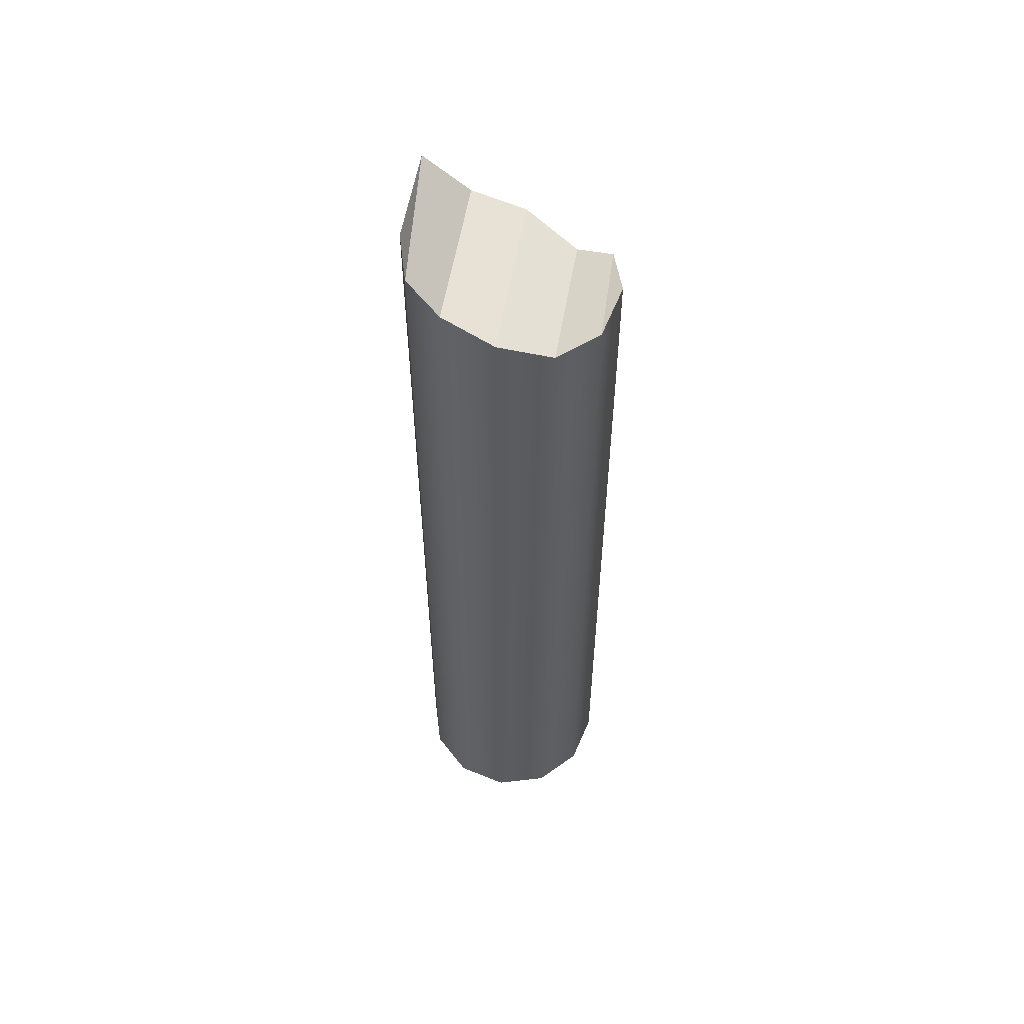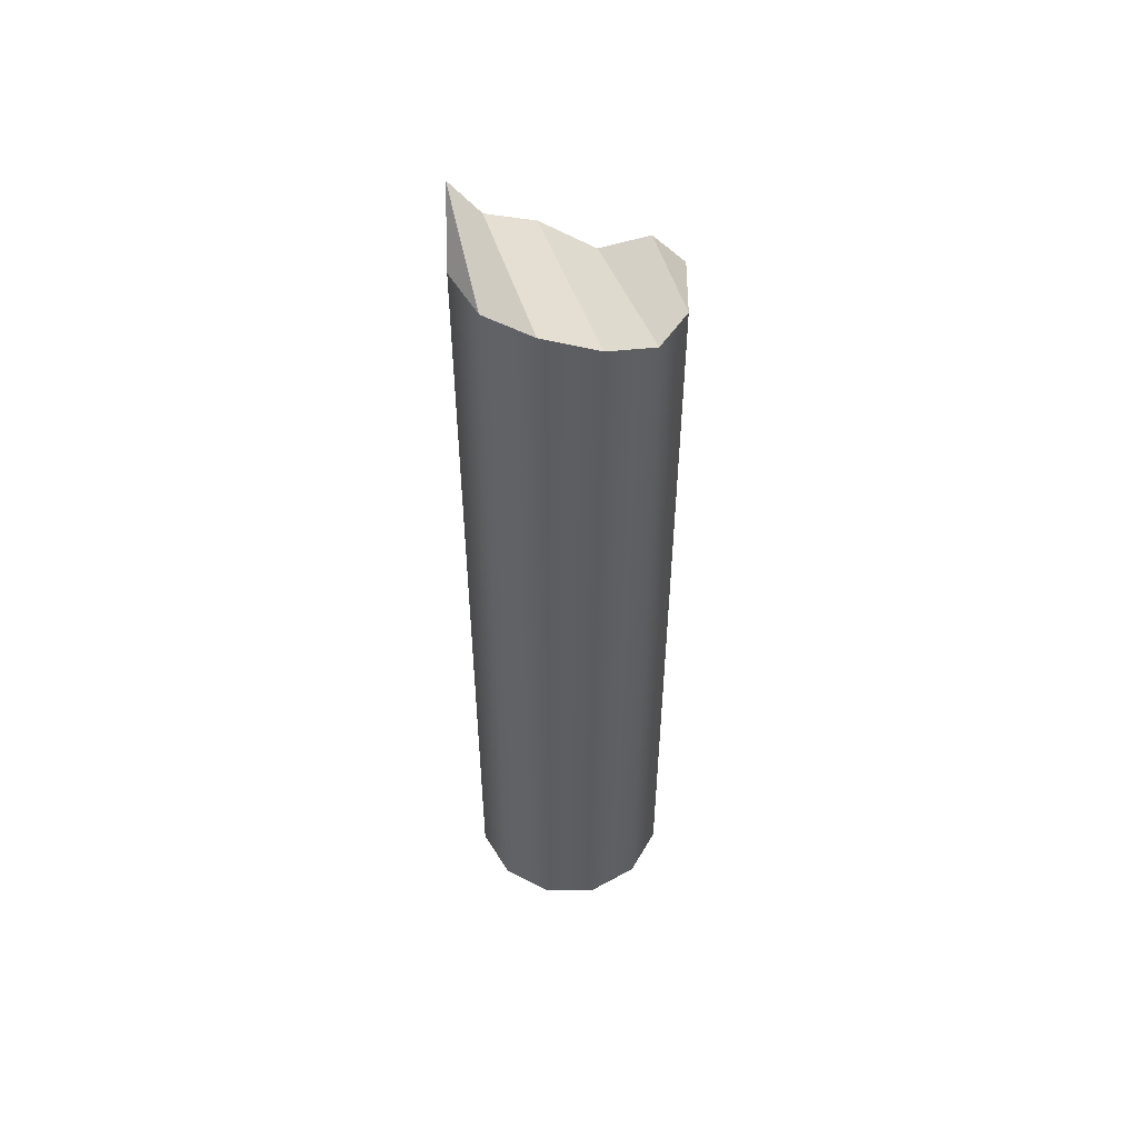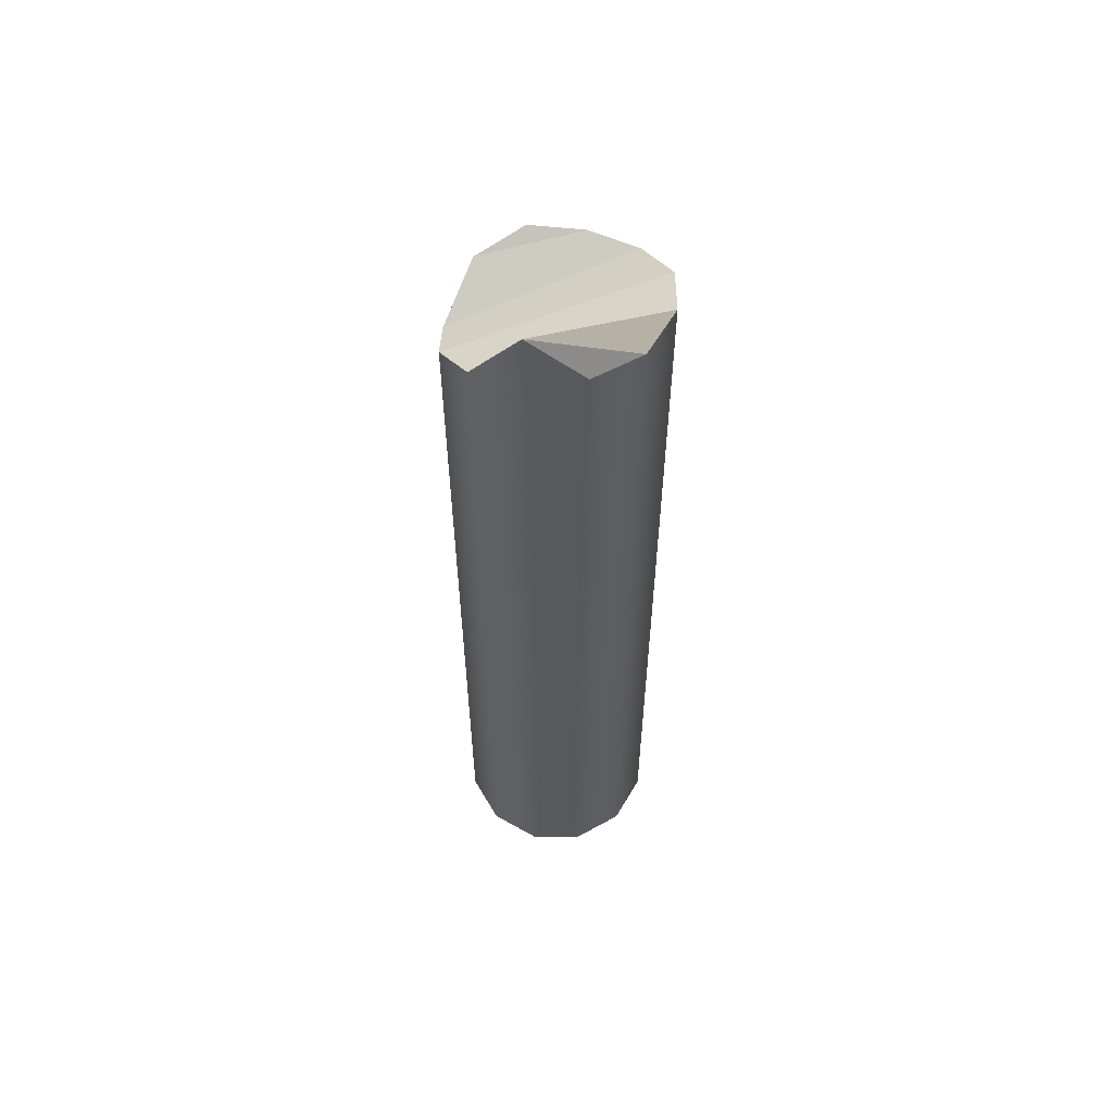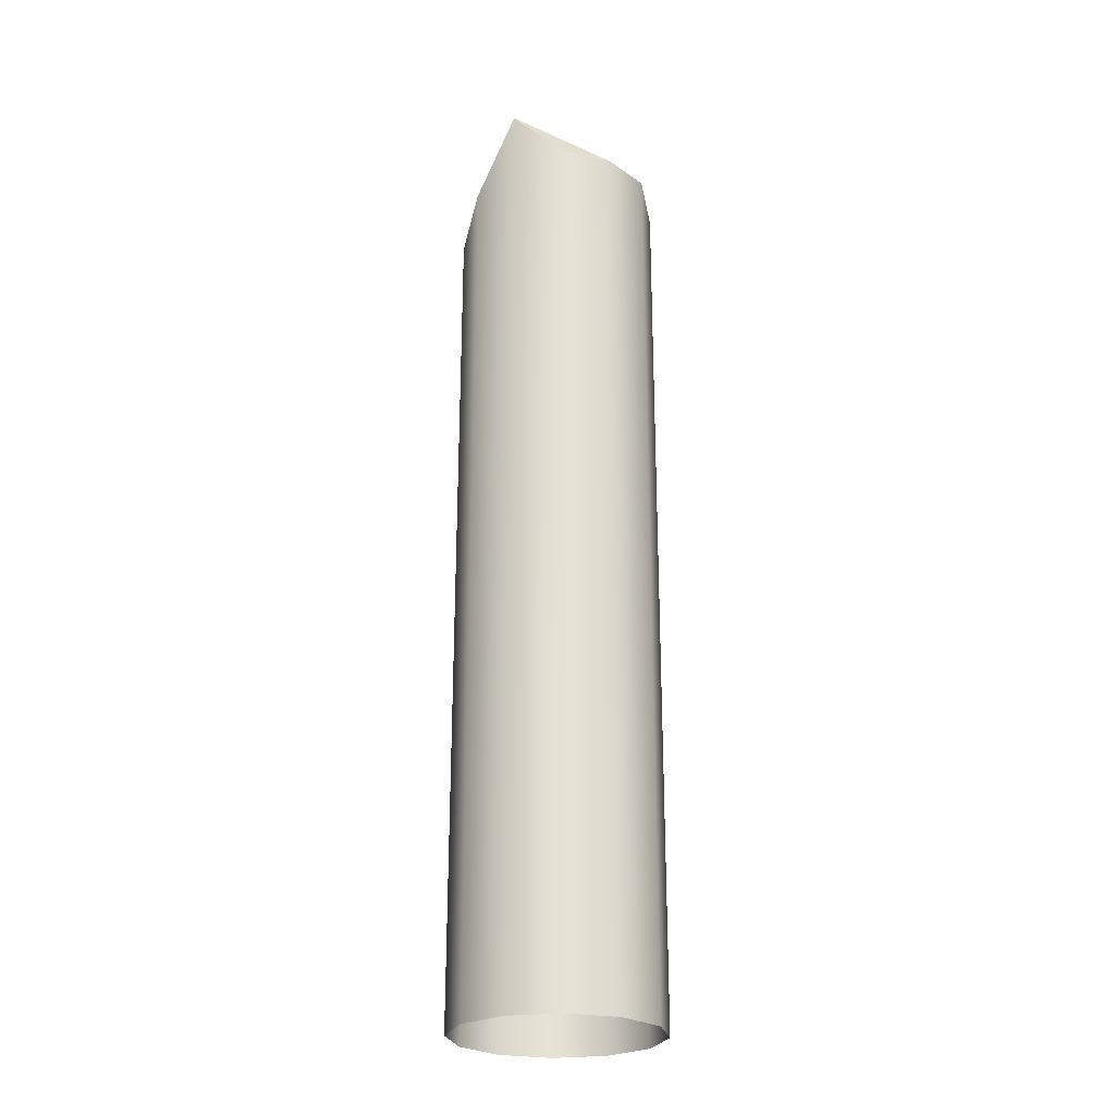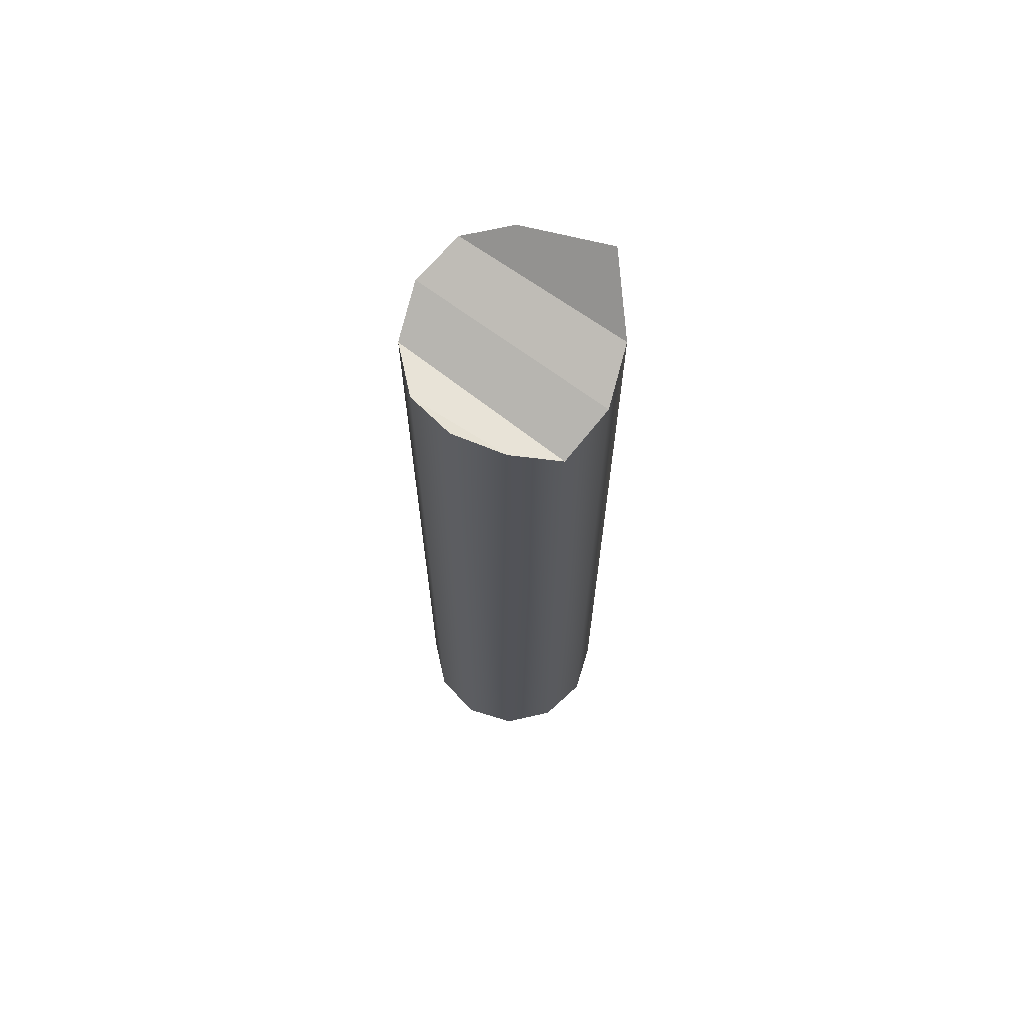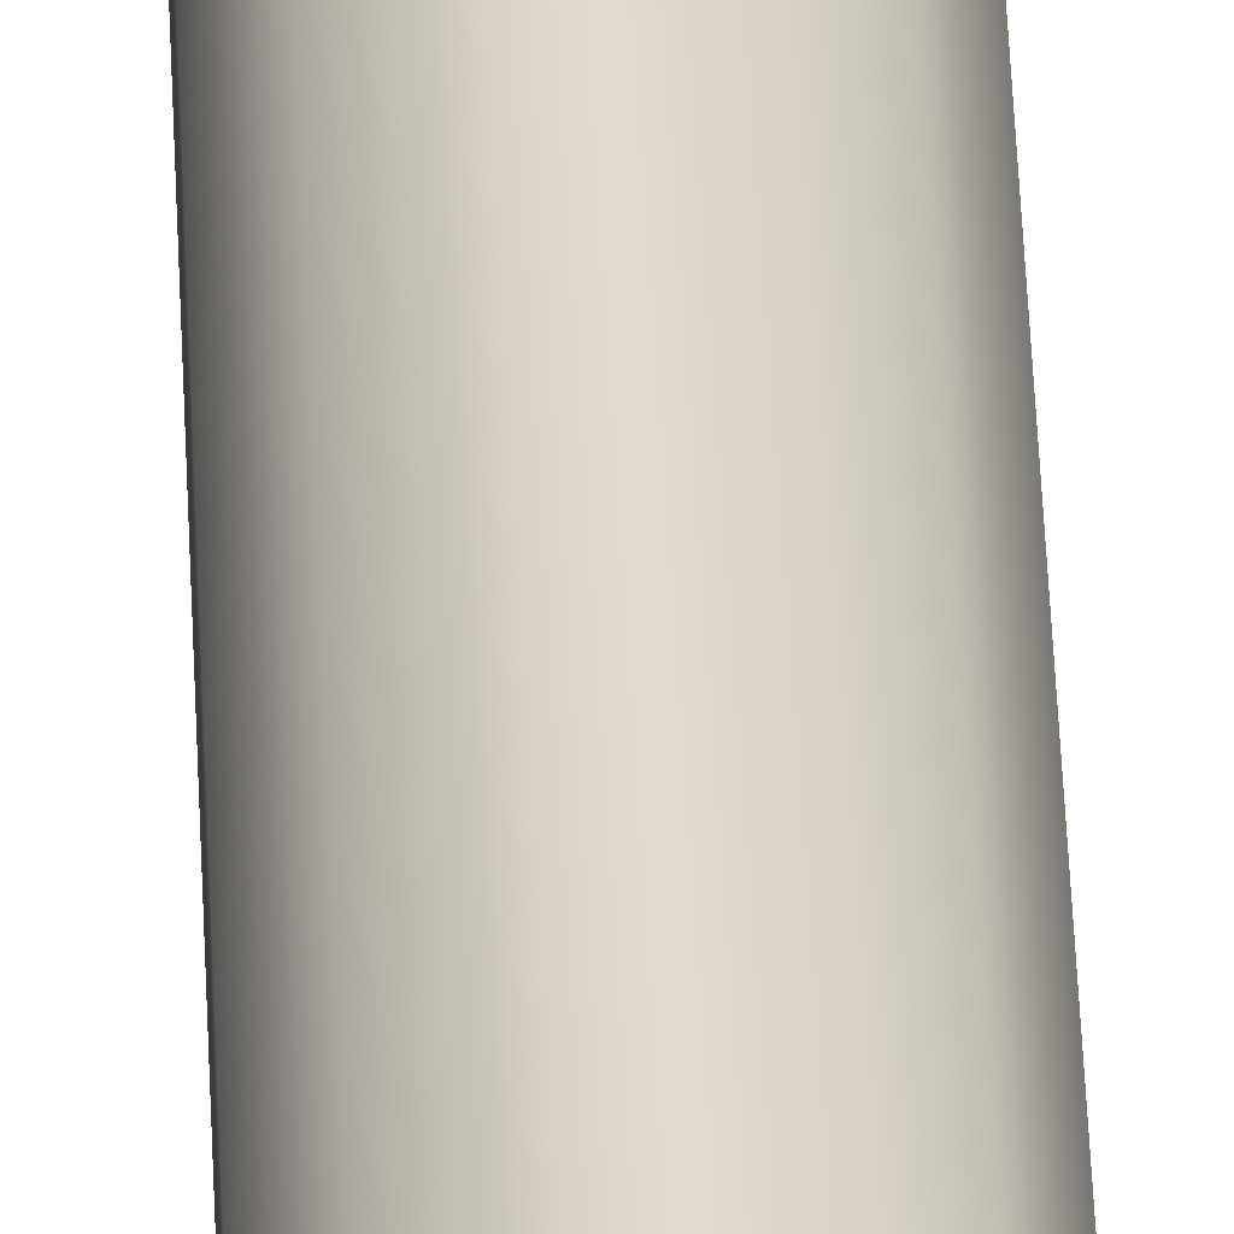
<metadata>
{"format":"obj","ext":"obj","renderer":"f3d","projection":"perspective","resolution":1024,"background":"white","views":[{"elev":56.2,"azim":177.0,"up":"+Y"},{"elev":52.4,"azim":153.3,"up":"+Y"},{"elev":58.3,"azim":64.1,"up":"+Y"},{"elev":-25.2,"azim":76.0,"up":"+Y"},{"elev":67.4,"azim":-68.8,"up":"+Y"},{"elev":71.3,"azim":-3.0,"up":"+Z"}]}
</metadata>
<code>
g polySurface653
v -4.831 0.229 43.34
v -4.831 2.252 43.34
v -4.708 2.305 43.33
v -4.708 0.229 43.33
v -4.597 2.343 43.38
v -4.597 0.229 43.38
v -4.527 2.343 43.49
v -4.527 0.229 43.49
v -4.527 0.229 43.49
v -4.527 2.343 43.49
v -4.519 2.346 43.61
v -4.519 0.229 43.61
v -4.573 2.466 43.72
v -4.573 0.229 43.72
v -4.676 2.287 43.79
v -4.676 0.229 43.79
v -4.676 0.229 43.79
v -4.676 2.287 43.79
v -4.799 2.21 43.8
v -4.799 0.229 43.8
v -4.91 2.132 43.74
v -4.91 0.229 43.74
v -4.979 2.225 43.64
v -4.979 0.229 43.64
v -4.979 0.229 43.64
v -4.979 2.225 43.64
v -4.988 2.252 43.52
v -4.988 0.229 43.52
v -4.934 2.237 43.41
v -4.934 0.229 43.41
v -4.934 0.229 43.41
v -4.934 2.237 43.41
v -4.831 2.252 43.34
v -4.831 0.229 43.34
v -4.988 2.252 43.52
v -4.979 2.225 43.64
v -4.934 2.237 43.41
v -4.934 2.237 43.41
v -4.979 2.225 43.64
v -4.91 2.132 43.74
v -4.831 2.252 43.34
v -4.831 2.252 43.34
v -4.91 2.132 43.74
v -4.799 2.21 43.8
v -4.708 2.305 43.33
v -4.708 2.305 43.33
v -4.799 2.21 43.8
v -4.676 2.287 43.79
v -4.597 2.343 43.38
v -4.597 2.343 43.38
v -4.676 2.287 43.79
v -4.573 2.466 43.72
v -4.527 2.343 43.49
v -4.527 2.343 43.49
v -4.573 2.466 43.72
v -4.519 2.346 43.61
f 1 2 3
f 1 3 4
f 4 3 5
f 4 5 6
f 6 5 7
f 6 7 8
f 9 10 11
f 9 11 12
f 12 11 13
f 12 13 14
f 14 13 15
f 14 15 16
f 17 18 19
f 17 19 20
f 20 19 21
f 20 21 22
f 22 21 23
f 22 23 24
f 25 26 27
f 25 27 28
f 28 27 29
f 28 29 30
f 31 32 33
f 31 33 34
f 35 36 37
f 38 39 40
f 38 40 41
f 42 43 44
f 42 44 45
f 46 47 48
f 46 48 49
f 50 51 52
f 50 52 53
f 54 55 56

</code>
